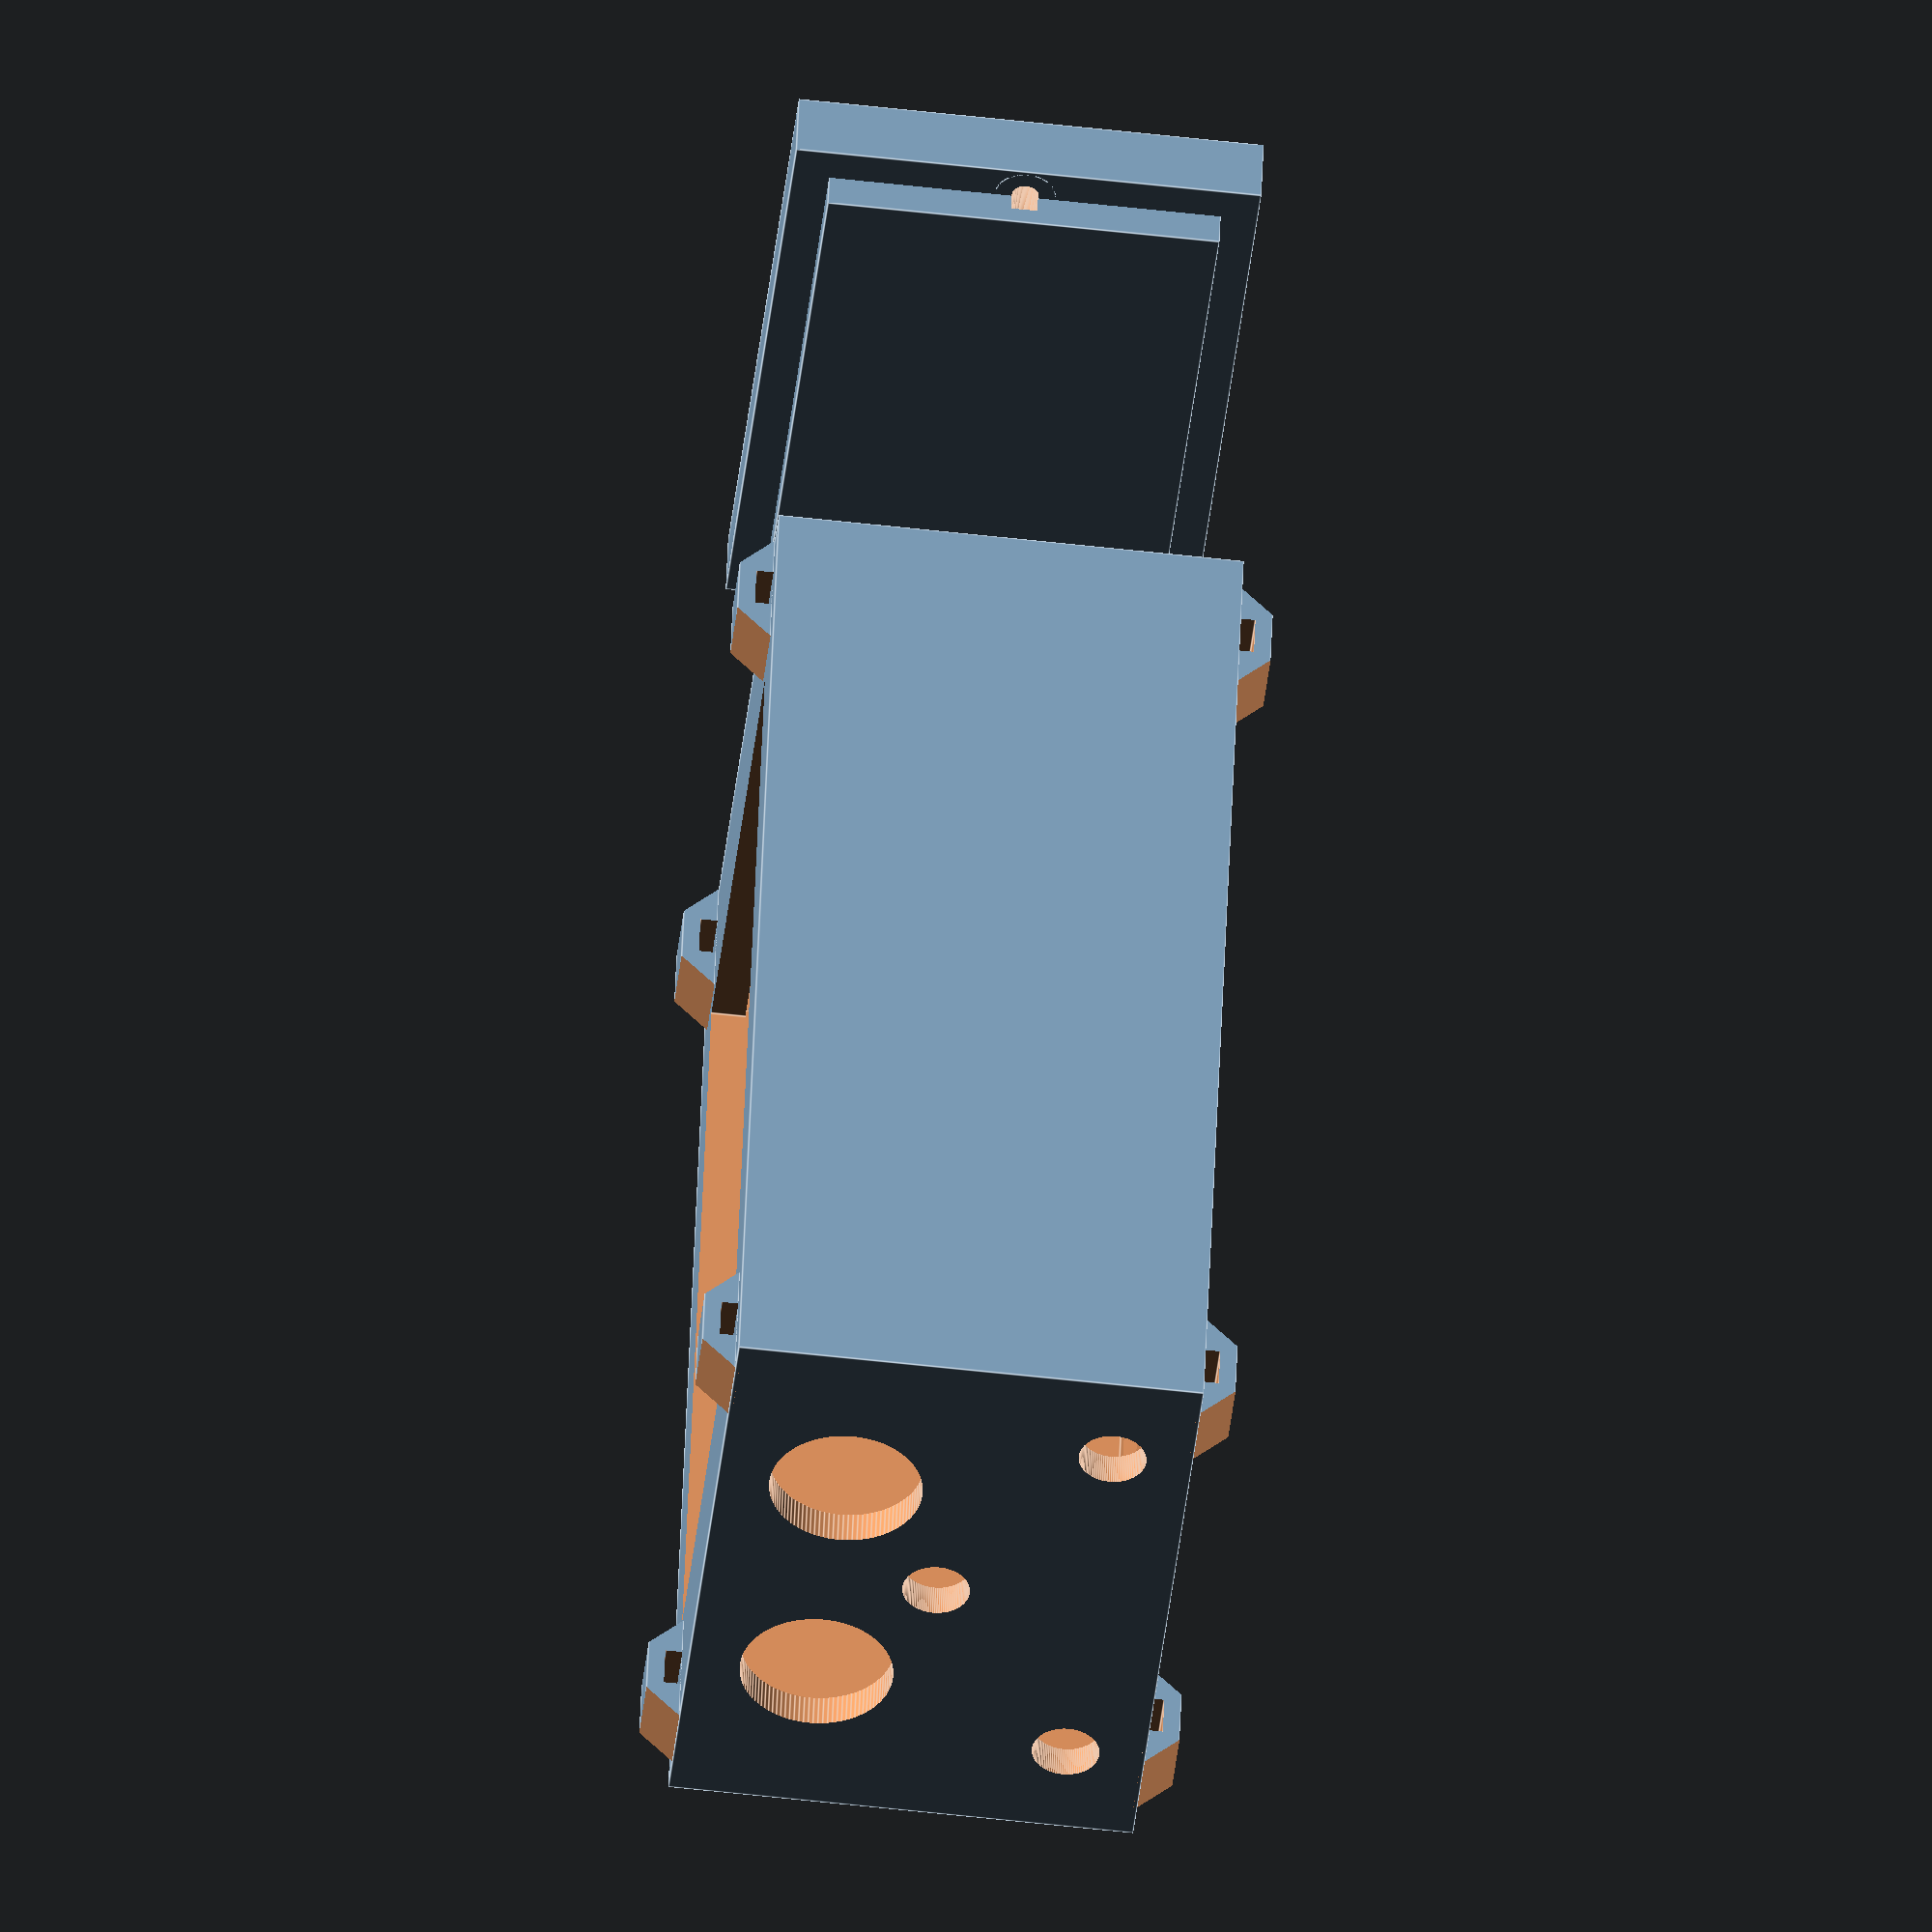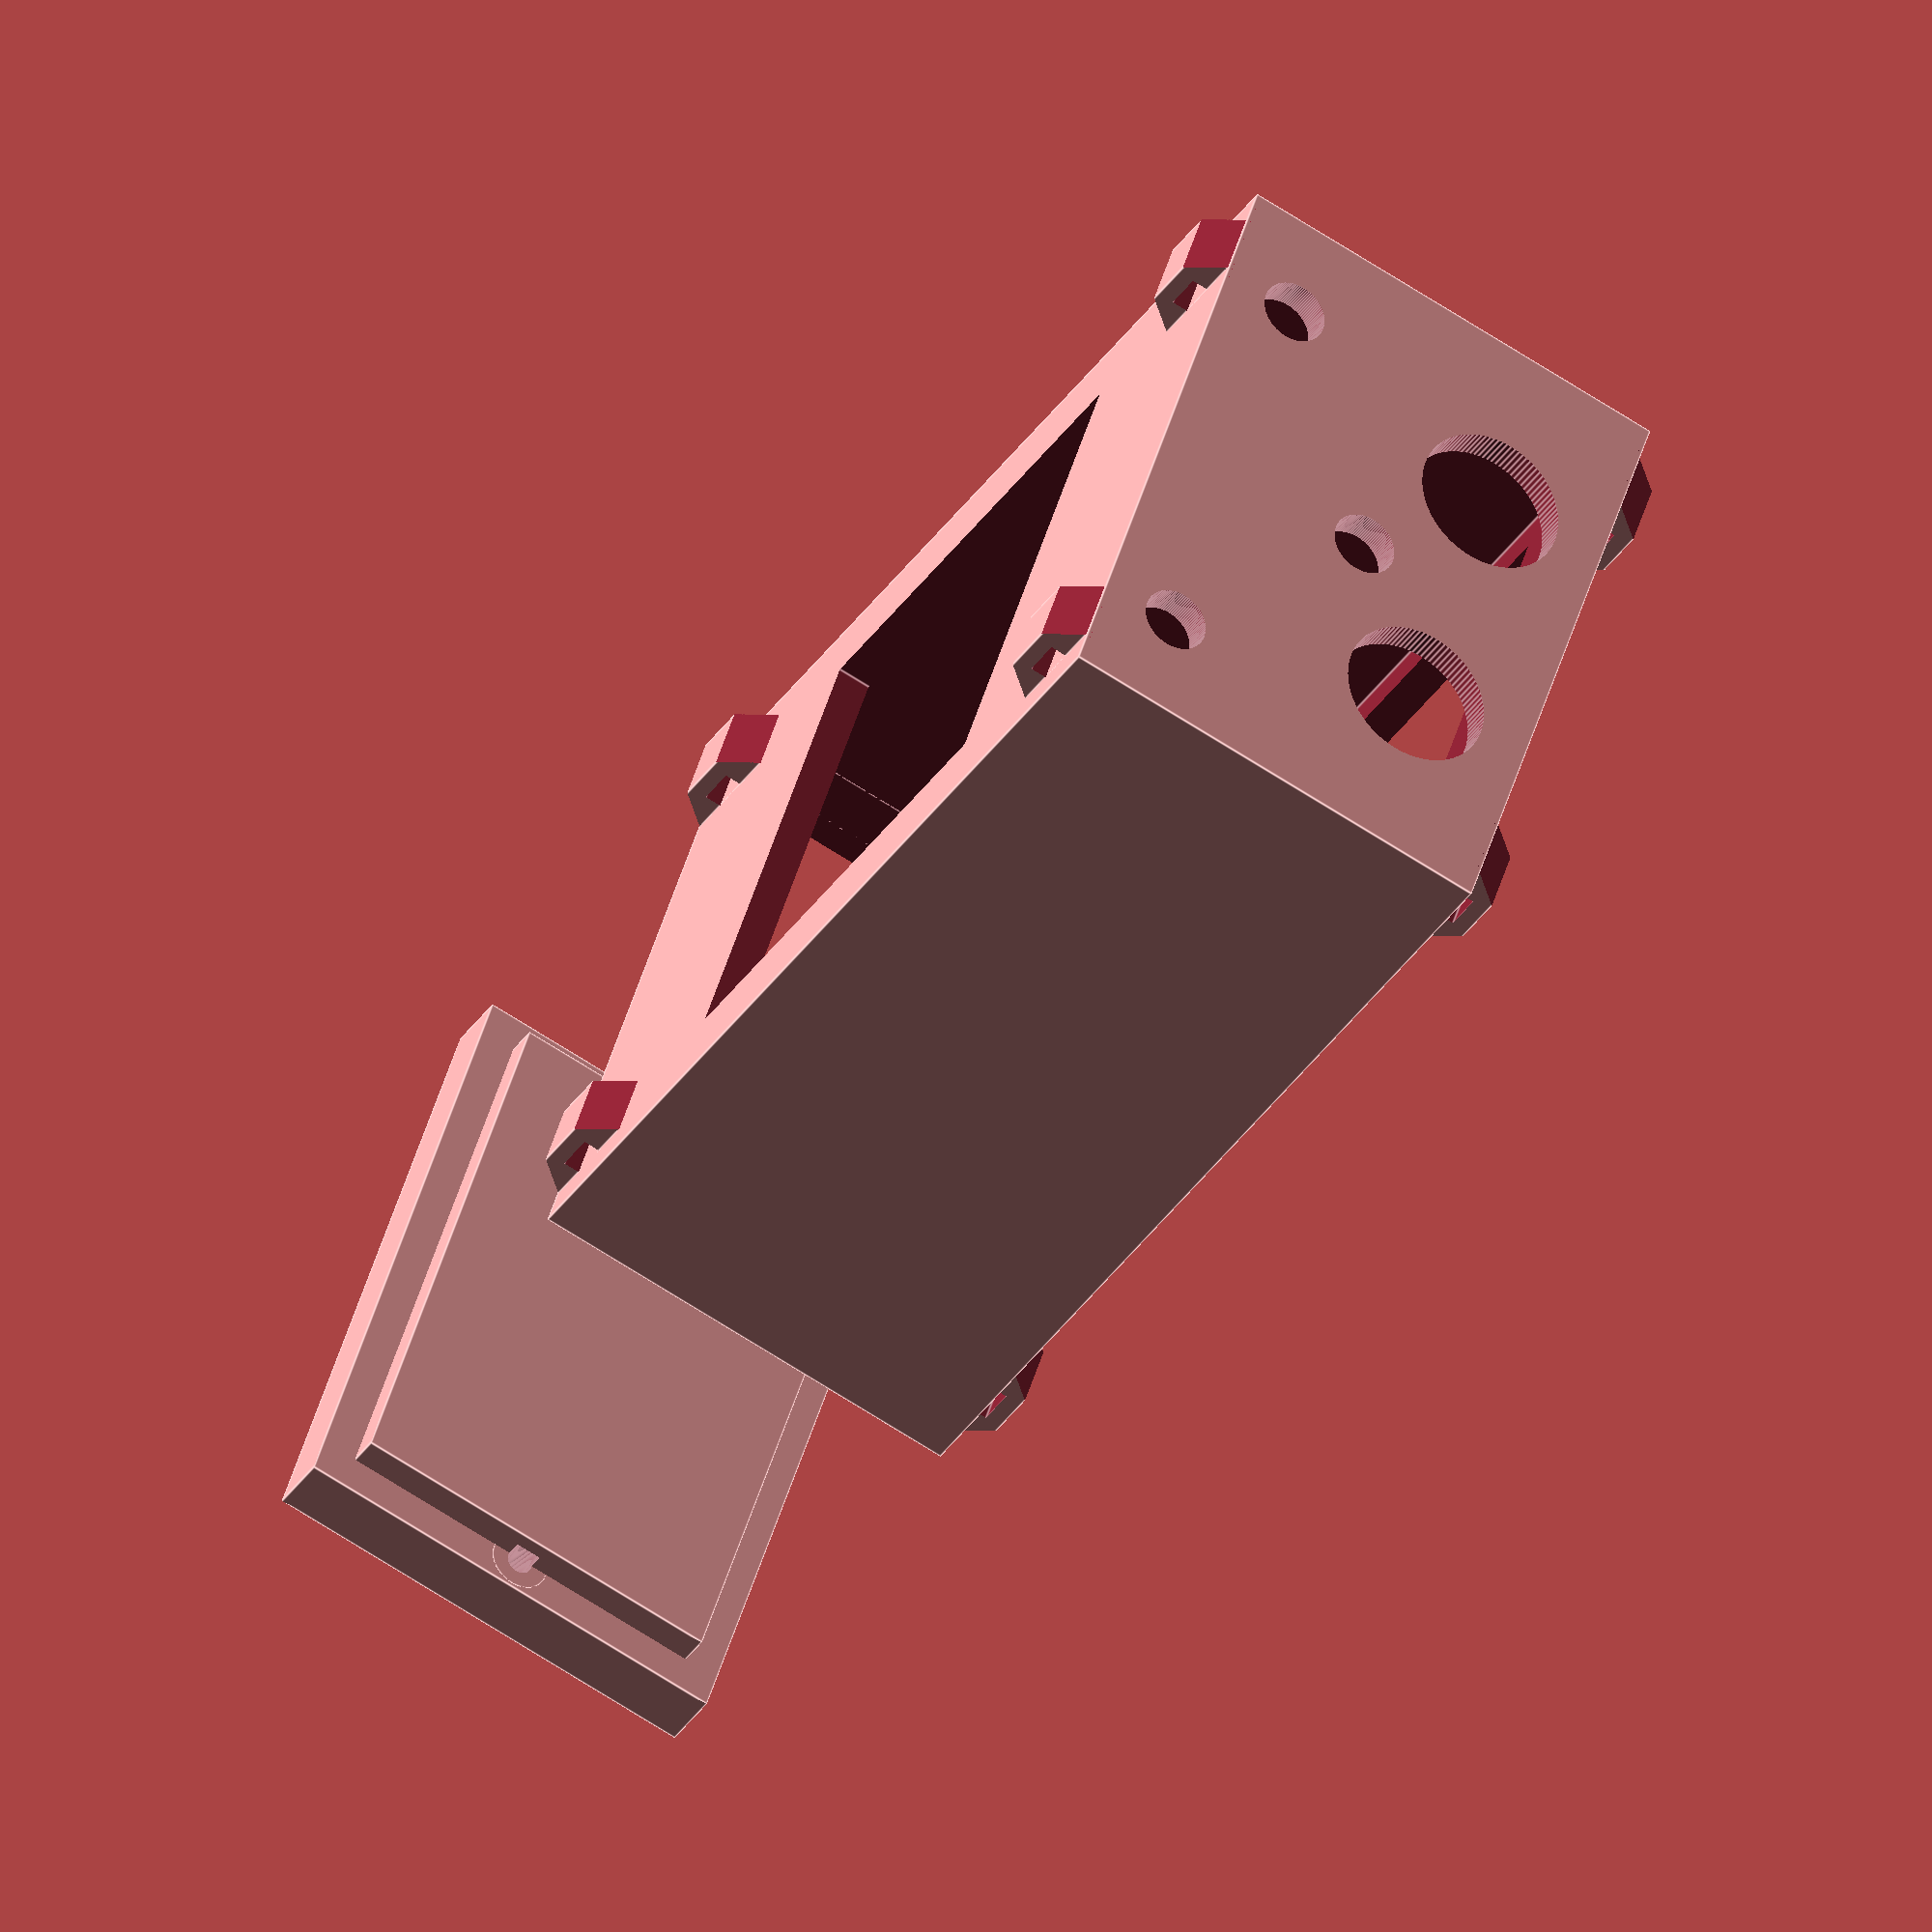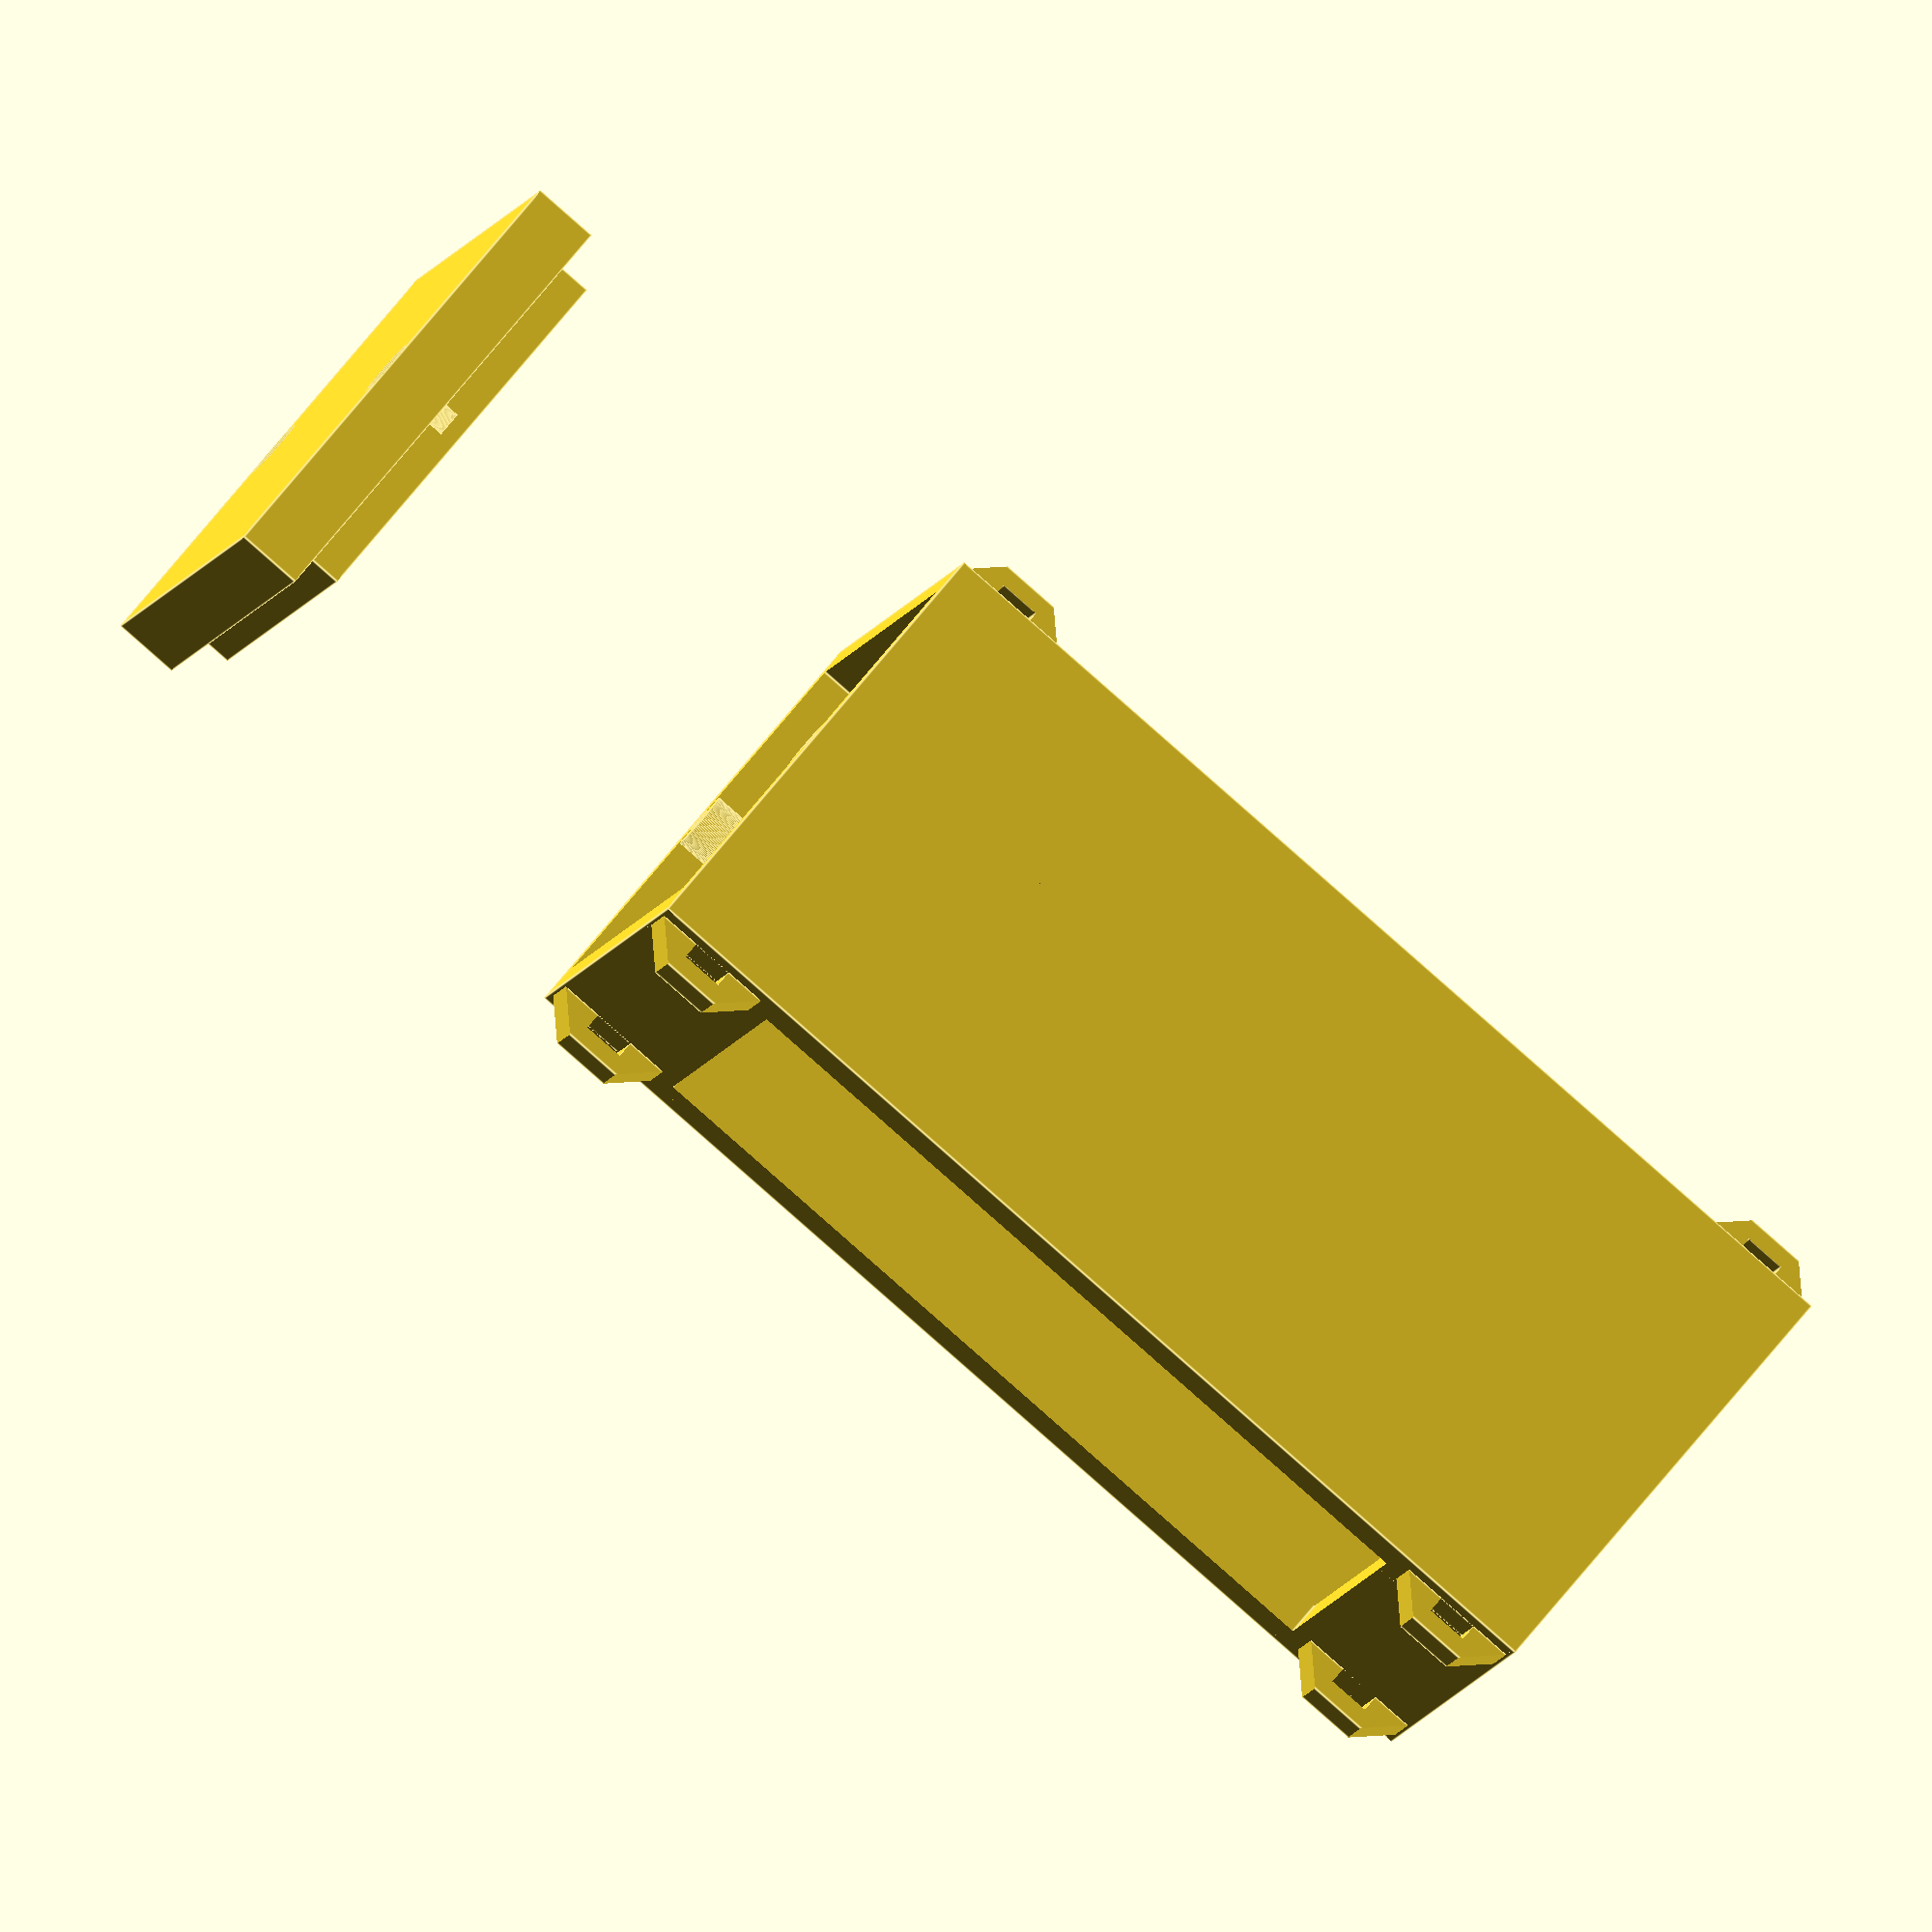
<openscad>
tolerance = 0.5;
inch_to_mm = 25.4;
board_x = 91.6 + tolerance;
board_y = 54.2 + tolerance;
board_z = 17.9 + tolerance;
top_heat_sink_x = 50.8 + tolerance;
top_heat_sink_y = 45.7 + tolerance;
bottom_heat_sink_x = 76.2 + tolerance;
bottom_heat_sink_y = 45.7 + tolerance;
//figure out whether to to trim power/data port board for height
pow_data_port_z = 36.1 + tolerance;
//pow_data_port_z = 12.7 + tolerance;
pow_data_port_x = 5.9 + tolerance;
x = board_x + pow_data_port_x;
y = board_y;
z = max(board_z,pow_data_port_z)  + tolerance;
pow_data_port_diameter = 13.8 + tolerance;
pow_data_port_flange_diameter = 17.0 + tolerance;
pow_data_port_separation = 25.4; //zero tolerance
led_diameter = 5.79  + tolerance;
led_flange_diamter = 7.8 + tolerance;
antenna_diameter = 5.8 + tolerance;
antenna_flange_diameter = 8.0 + tolerance;
antenna_separation = 40.6; //flexible 
screw_diameter = 1.25;  //tbd but 1.25 looks reasonable 
screw_length = 12.5; //tbd but 1.25 looks reasonable
ziptie_width = 4.0; //tbd but 4 looks reasonable
cap_offset = x;
wall_thickness = 3.175;
screw_head_diameter = screw_diameter + wall_thickness/2;

//zip tie openings
module ZiptieOpening(x,y,z)
{
    translate([x,y,z])
     {
        difference()
        {
            cube([3*ziptie_width,2*wall_thickness,wall_thickness],center = true);
            translate([0,0,-wall_thickness/2]) cube([ziptie_width, 2*wall_thickness+tolerance,wall_thickness], center= true);
            translate([ziptie_width*sqrt(2),0,1]) rotate([0,45,0]) cube([2*ziptie_width,3*wall_thickness, wall_thickness], center= true);
            translate([-ziptie_width*sqrt(2),0,1]) rotate([0,-45,0]) cube([2*ziptie_width,3*wall_thickness, wall_thickness], center= true);
        }
    }
}




//create box and openings
    translate([0,0,0])
{
difference()
{
union()
{
    //box openings
    difference()
    {
        cube([x+2*wall_thickness, y + 2*wall_thickness, z + 2*wall_thickness],center = true);
        //hollow out the case to a thickness of wall_thickness
        translate([0,0,0]) {cube([x,y,z],center = true);}
        //opening for top heat sink
        translate([0,0,(z+wall_thickness)/2]) {cube([top_heat_sink_x,top_heat_sink_y,2*wall_thickness],center = true);}
        //opening for bottom heat sink
        translate([0,0,(-z-wall_thickness)/2]) {cube([bottom_heat_sink_x,bottom_heat_sink_y,2*wall_thickness],center    = true);}
        //openings for power/data ports
        for (y_offset = [0:1])
        {
            mirror([0,y_offset,0])
            translate([-x/2,pow_data_port_separation/2,-(z-pow_data_port_flange_diameter)/2]) {rotate([0,90,0]){cylinder(h=4*wall_thickness, r    = pow_data_port_diameter/2, $fn=100, center = true);}}
        }
        //opening for led indicator
        translate([-x/2,0,0]) {rotate([0,90,0]){cylinder(h=4*wall_thickness, r = led_diameter/2, $fn=100, center = true);}}
        //opening for antennae
        for (y_offset = [0:1])
        {
         mirror([0,y_offset,0])
        translate([-x/2,antenna_separation/2,(z-antenna_flange_diameter)/2]) {rotate([0,90,0]){cylinder(h=4*wall_thickness, r =       antenna_diameter/2, $fn=100, center = true);}}
        }
        //opening at the back to slide the board in
        translate([x/2,0,0]) {cube([4*wall_thickness,y,z],center = true);}
    }
    
    //mirror zip tie openings on top bottom
    for (x_offset = [0:1])
    {
        for (y_offset = [0:1])
        {
            for (z_offset = [0:1])
            {
                mirror([x_offset,0,0]) 
                mirror([0,y_offset,0]) 
                mirror([0,0,z_offset])
                ZiptieOpening(x/2 - wall_thickness,y/2 - wall_thickness,z/2 + 3/2 * wall_thickness);
    
            }
        }
    }
    
    //screw cavities on side
    for (y_offset = [0:1])
    {
    mirror([0,y_offset,0])
    translate([(x-screw_length)/2 ,(y/2),0]) 
    {
        difference()
        {
            rotate([0,90,0]){cylinder(h=  screw_length * 1.5, r = screw_diameter + wall_thickness/2, $fn=100, center = true);}
            translate ([-screw_length,0,0]) rotate([0,0,-45]) cube([8*screw_diameter+wall_thickness,screw_diameter+wall_thickness,3*screw_diameter+wall_thickness],center = true);
        }
    
    }
    }
       
  
}

//screw holes
for (y_offset = [0:1])
{
mirror([0,y_offset,0])
translate([(x-screw_length)/2 + 2*wall_thickness,(y/2),0]) {rotate([0,90,0]){cylinder(h=screw_length+wall_thickness, r = screw_diameter, $fn=100, center = true);}}
translate([(x-screw_length)/2 + 2*wall_thickness,-(y/2),0]) {rotate([0,90,0]){cylinder(h=screw_length+ wall_thickness, r = screw_diameter, $fn=100, center = true);}}

}
}



//back cover
difference()
{
union()
{
    //back cover
    translate([cap_offset,0,0]) {cube([wall_thickness*2,y-tolerance,z-tolerance],center = true);}
    translate([cap_offset+wall_thickness,0,0]) {cube([wall_thickness*2,y+2*wall_thickness,z+2*wall_thickness],center = true);}
    //screw cylinders for strength
    for (y_offset = [0:1])
    {
    mirror([0,y_offset,0])
    translate([cap_offset+ wall_thickness,(y/2),0]) {rotate([0,90,0]){cylinder(h=2*wall_thickness,r = screw_diameter + wall_thickness/2, $fn=100, center = true);}}
    }
}
    //screw cavitities  
    for (y_offset = [0:1])
    {
    mirror([0,y_offset,0])
    {
    translate([cap_offset+ wall_thickness,(y/2),0]) {rotate([0,90,0]){cylinder(h=3*wall_thickness,r = screw_diameter, $fn=100, center = true);}} 
    translate([cap_offset+ 2*wall_thickness,(y/2),0]) {rotate([0,90,0]){cylinder(h=wall_thickness,r = screw_head_diameter, $fn=100, center = true);}}
    }
    }
}
}


</openscad>
<views>
elev=240.6 azim=71.8 roll=276.5 proj=o view=edges
elev=68.9 azim=210.0 roll=57.1 proj=o view=edges
elev=287.0 azim=345.9 roll=219.3 proj=o view=edges
</views>
